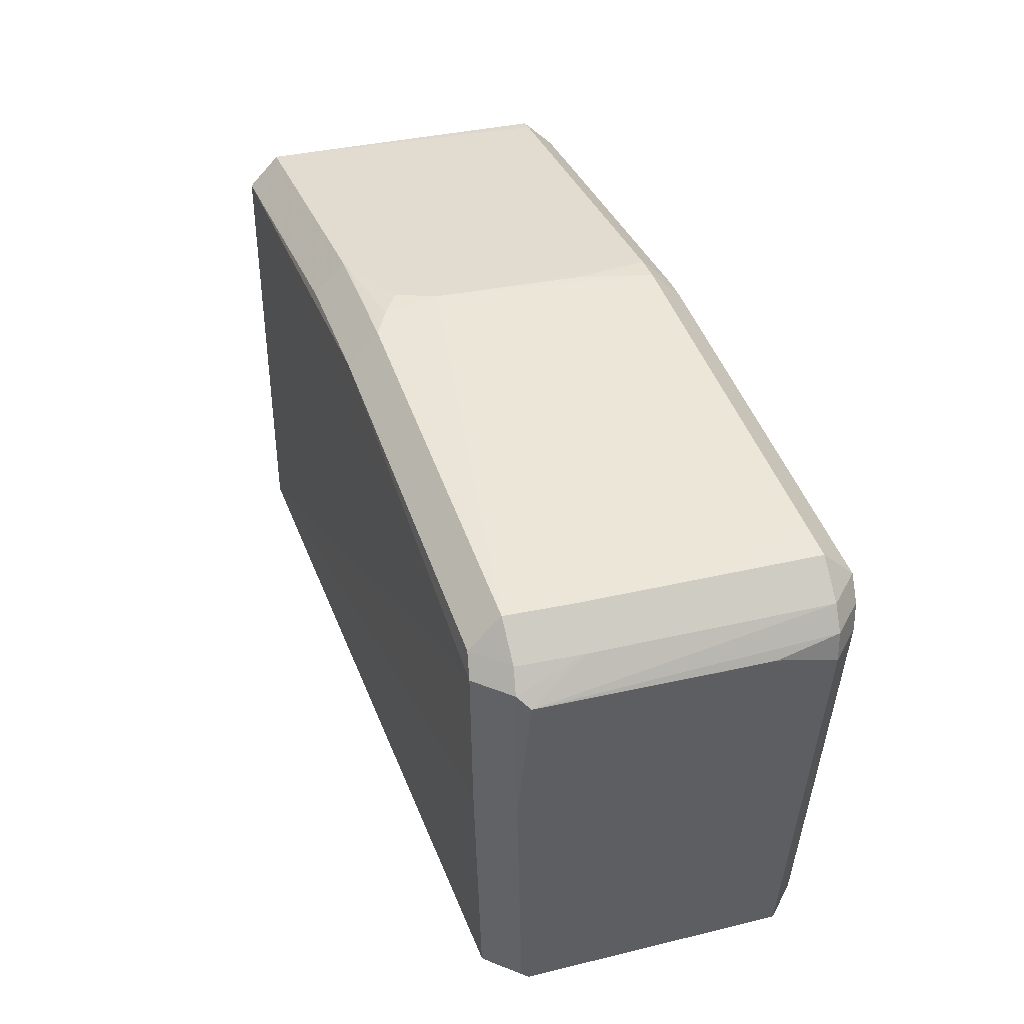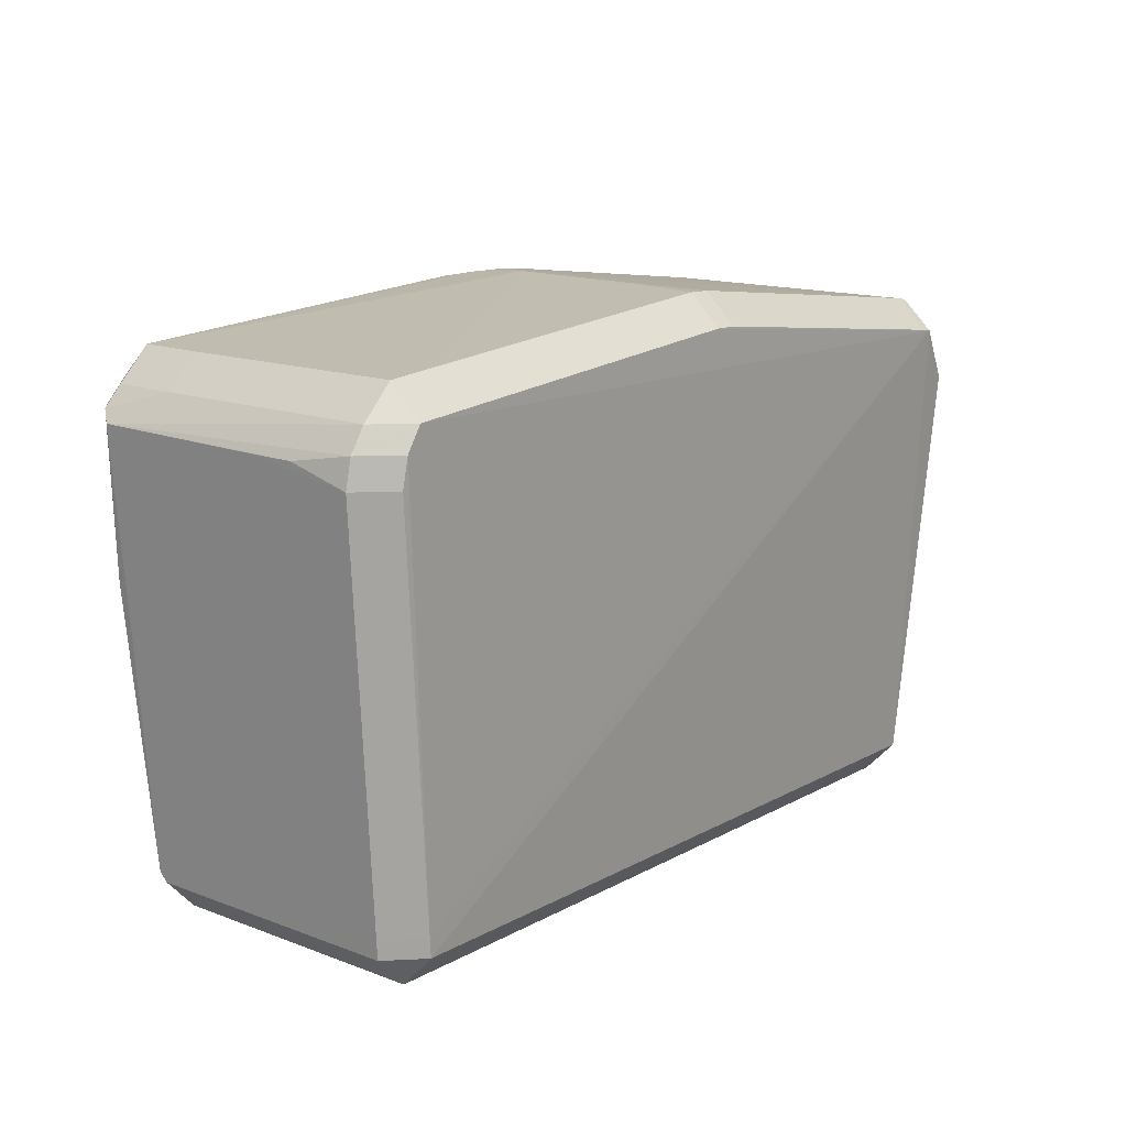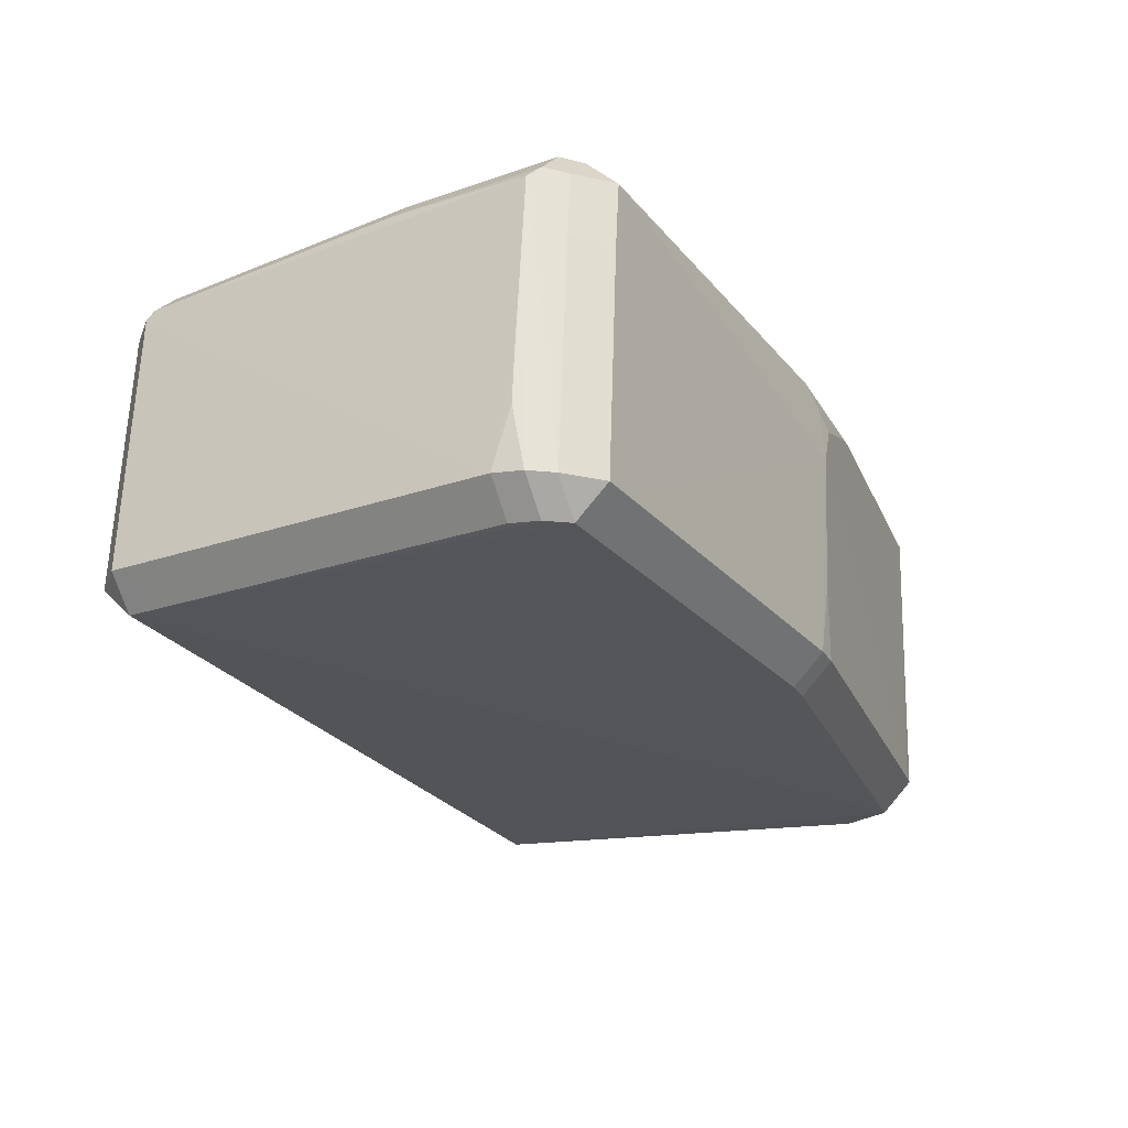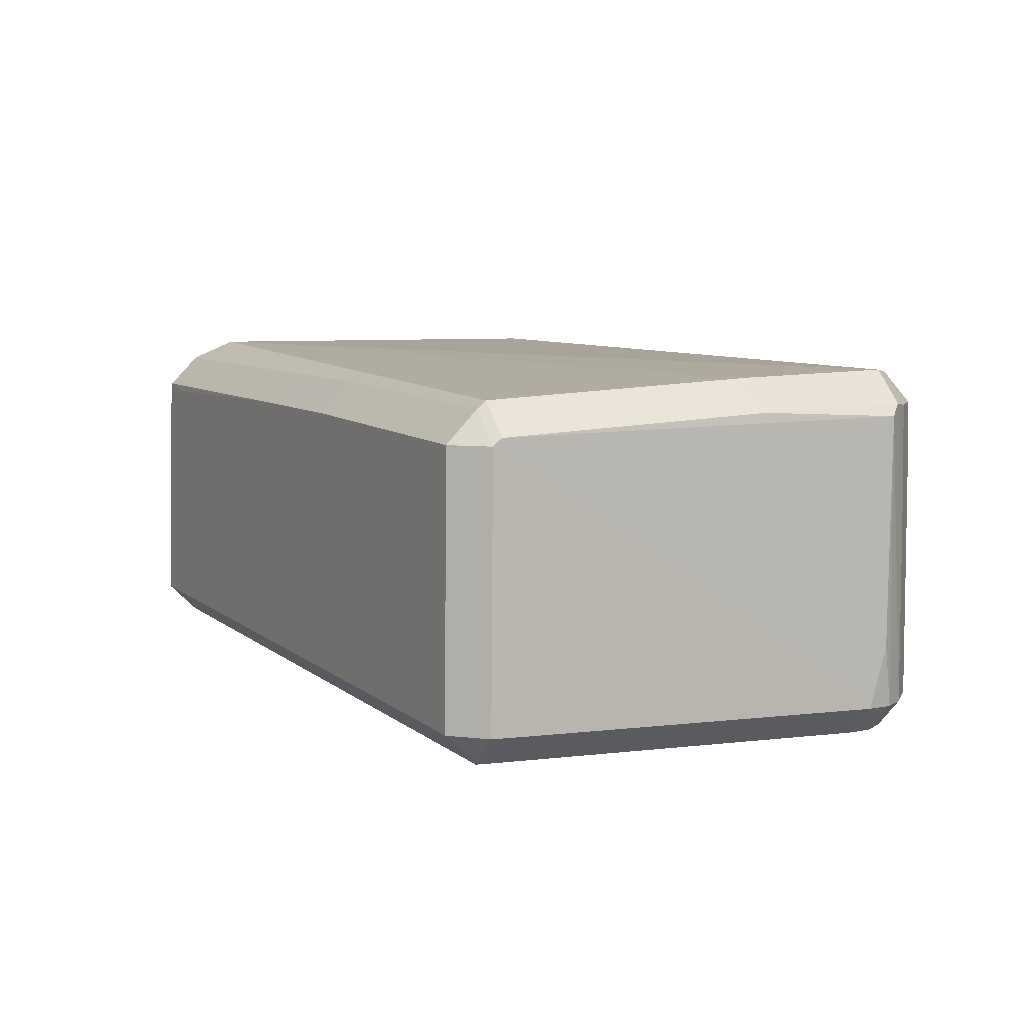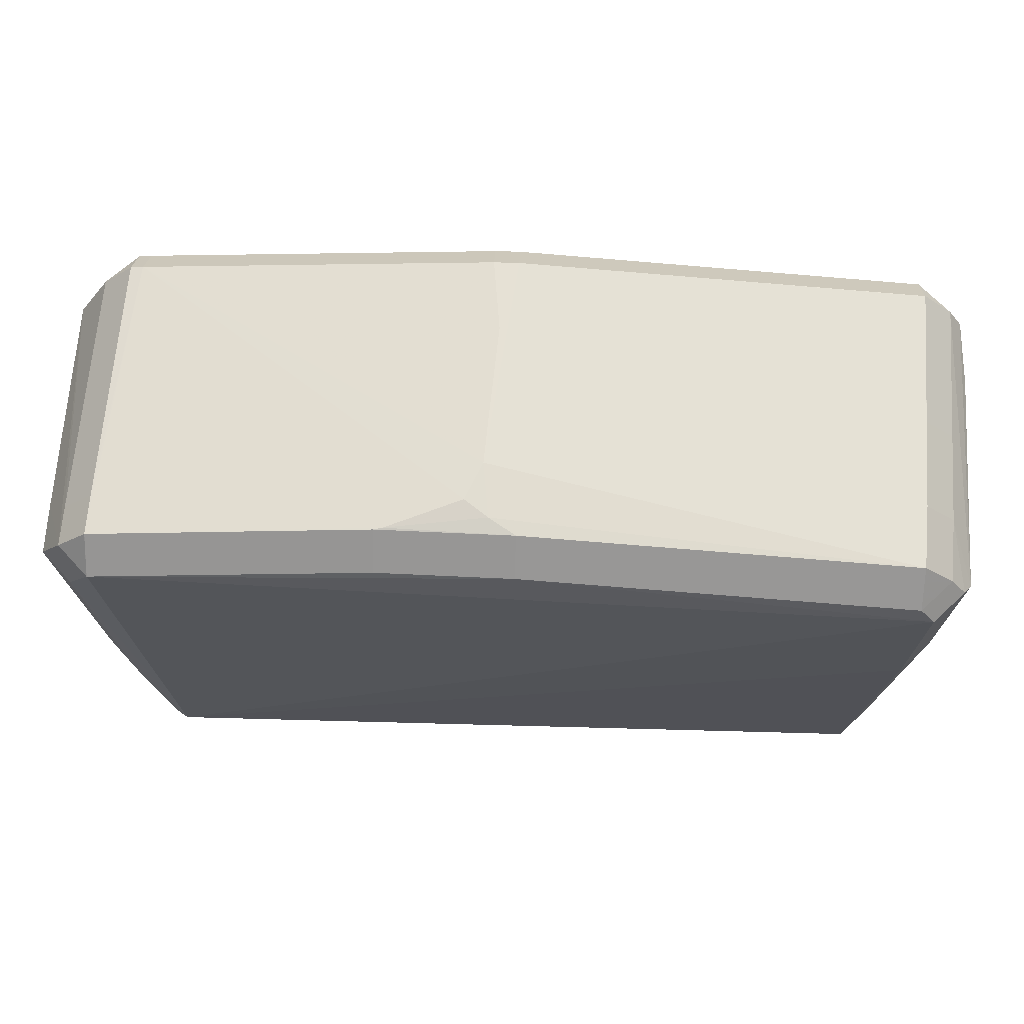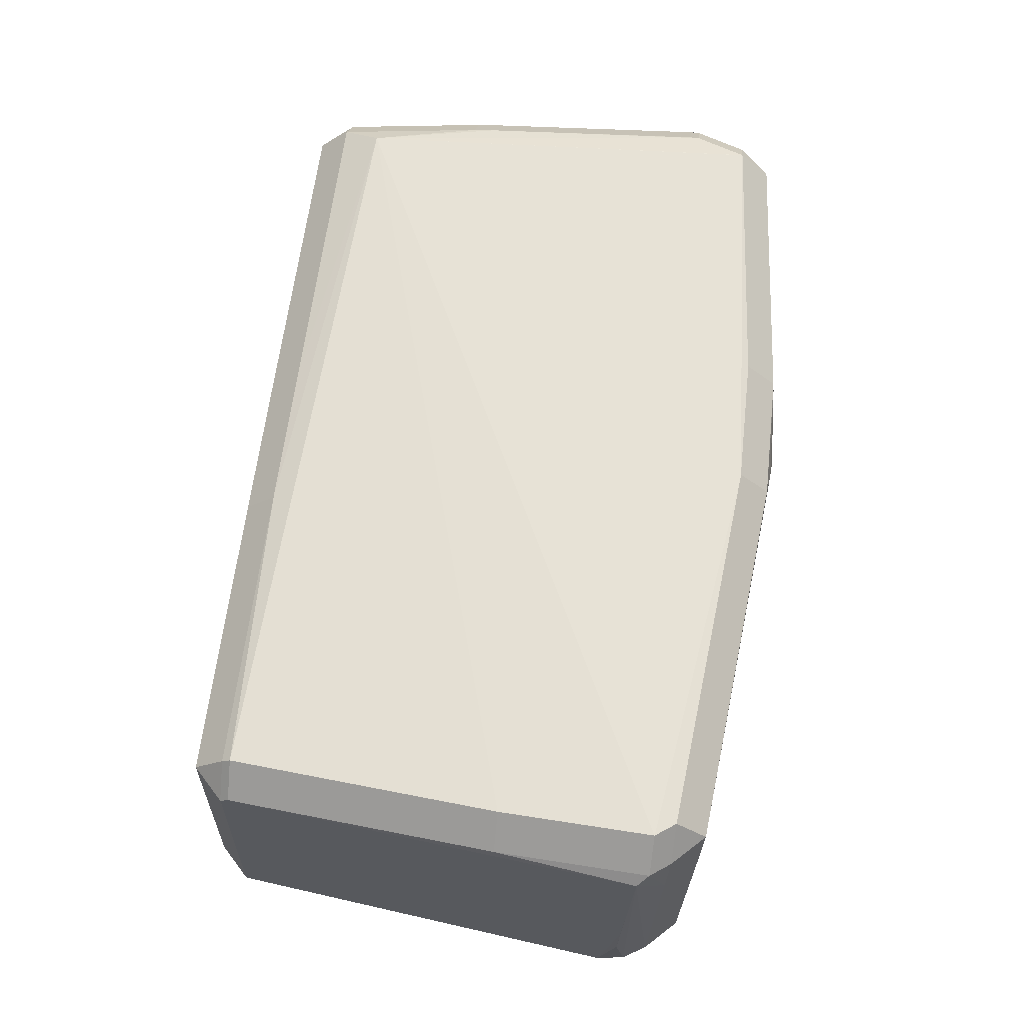
<metadata>
{"format":"obj","ext":"obj","renderer":"f3d","projection":"perspective","resolution":1024,"background":"white","views":[{"elev":40.3,"azim":70.9,"up":"+Y"},{"elev":12.3,"azim":128.2,"up":"+Y"},{"elev":-25.4,"azim":115.6,"up":"+Z"},{"elev":8.1,"azim":62.1,"up":"+Z"},{"elev":66.8,"azim":2.2,"up":"+Y"},{"elev":64.1,"azim":97.4,"up":"+Z"}]}
</metadata>
<code>
v -0.07754 -0.06032 -0.04549
v 0.09621 -0.0522 -0.04501
v 0.08908 -0.05933 -0.04501
v 0.08908 -0.0522 -0.03788
v -0.09491 -0.05453 -0.1025
v -0.08778 -0.06166 -0.1025
v -0.08778 -0.05453 -0.1096
v -0.09861 -0.01442 -0.04309
v -0.09148 -0.01442 -0.03596
v 0.09684 -0.05272 -0.06855
v 0.08971 -0.05985 -0.06855
v 0.09891 0.05093 -0.04047
v 0.09178 0.05806 -0.04047
v 0.09178 0.05093 -0.03334
v -0.08233 -0.04404 -0.03234
v 0.1044 0.0438 -0.04225
v 0.08766 0.0574 -0.1082
v -0.09368 -0.05309 -0.04394
v -0.08655 -0.06022 -0.04394
v -0.08655 -0.05309 -0.03681
v -0.09565 -0.04284 -0.04465
v 0.1062 0.0379 -0.1078
v 0.09905 0.0379 -0.1149
v 0.09384 0.05717 -0.08578
v -0.1028 0.03815 -0.1074
v -0.0957 0.03815 -0.1146
v -0.002355 0.06612 -0.09121
v 0.1018 0.04961 -0.1083
v 0.09467 0.05673 -0.1083
v 0.09467 0.04961 -0.1154
v -0.0905 0.05866 -0.04121
v -0.0905 0.05153 -0.03408
v -0.104 0.03973 -0.04426
v -0.09683 0.03973 -0.03714
v 0.0982 -0.04926 -0.1056
v 0.09107 -0.04926 -0.1127
v 0.1061 0.04207 -0.09395
v 0.09644 -0.05239 -0.05364
v 0.003168 0.06555 -0.04155
v 0.003168 0.05842 -0.03442
v -0.004471 0.06695 -0.05778
v 0.0978 -0.0535 -0.1055
v 0.09067 -0.06063 -0.1055
v 0.09067 -0.0535 -0.1126
v -0.09533 0.05014 -0.1085
v -0.08821 0.05727 -0.1085
v -0.08821 0.05014 -0.1157
v -0.002915 0.06632 -0.04521
v -0.02748 0.06503 -0.04203
v -0.02748 0.0579 -0.0349
v 0.09985 0.05062 -0.0552
v 0.09272 0.05775 -0.0552
v -0.08754 -0.06188 -0.1024
v -0.08754 -0.05475 -0.1095
v 0.08519 -0.06072 -0.1053
v -0.104 0.03761 -0.04441
v -0.09691 0.03761 -0.03728
v -0.08534 0.05769 -0.1085
v -0.08534 0.05056 -0.1156
v 0.0226 -0.05968 -0.04369
v 0.0226 -0.05255 -0.03656
v -0.004321 0.06544 -0.1083
v -0.004321 0.05831 -0.1154
v 0.1051 0.04432 -0.1081
v 0.09796 0.04432 -0.1152
v -0.02536 0.06524 -0.04245
v 0.09633 -0.05018 -0.04331
v 0.0892 -0.05018 -0.03618
v -0.008297 0.06682 -0.04908
v -0.09809 -0.01938 -0.04309
v -0.09096 -0.01938 -0.03596
v -0.09768 0.05153 -0.04122
v -0.09055 0.05865 -0.04122
v -0.09055 0.05153 -0.03409
v -0.003821 0.06668 -0.06886
v 0.1006 0.05023 -0.07593
v 0.09349 0.05736 -0.07593
v -0.01162 -0.05988 -0.04374
v -0.01162 -0.05275 -0.03661
v 0.1025 0.04636 -0.03968
v 0.09533 0.04636 -0.03255
v -0.09742 0.05134 -0.05053
v -0.09029 0.05846 -0.05053
v 0.001412 0.0655 -0.1083
v 0.001412 0.05837 -0.1155
v 0.1013 0.01144 -0.0404
v 0.09418 0.01144 -0.03327
v 0.1057 0.04236 -0.08286
v -0.09441 -0.05341 -0.05185
v -0.08728 -0.06054 -0.05185
v -0.104 0.03908 -0.05614
f 47 7 26
f 44 7 47
f 20 15 71
f 5 91 25
f 7 6 5
f 56 91 5
f 5 8 56
f 20 18 19
f 53 43 55
f 55 3 53
f 68 15 61
f 7 44 54
f 36 44 47
f 30 36 47
f 47 63 85
f 85 30 47
f 59 63 47
f 25 82 45
f 45 46 47
f 72 82 25
f 25 91 72
f 9 71 15
f 89 18 21
f 8 5 21
f 21 5 89
f 87 15 68
f 87 81 15
f 80 86 16
f 53 3 1
f 90 6 53
f 53 1 90
f 90 1 19
f 11 55 43
f 3 55 11
f 68 61 4
f 3 2 4
f 79 15 20
f 79 61 15
f 43 44 42
f 23 36 65
f 36 30 65
f 46 83 58
f 58 83 73
f 73 66 58
f 84 62 27
f 27 62 75
f 33 91 56
f 33 72 91
f 40 81 14
f 39 66 49
f 49 66 73
f 73 31 49
f 62 58 41
f 75 62 41
f 24 17 41
f 41 17 84
f 84 27 41
f 41 27 75
f 8 21 70
f 70 21 18
f 22 37 88
f 88 37 16
f 3 60 78
f 78 1 3
f 19 1 78
f 67 88 16
f 67 2 22
f 22 88 67
f 67 16 86
f 35 10 42
f 22 10 35
f 73 72 74
f 48 66 39
f 39 13 48
f 13 41 48
f 69 58 66
f 69 41 58
f 66 48 69
f 69 48 41
f 24 41 77
f 77 41 13
f 29 17 24
f 24 77 29
f 29 28 30
f 84 17 29
f 64 37 22
f 16 37 64
f 64 28 16
f 2 10 38
f 22 2 38
f 38 10 22
f 32 40 50
f 81 40 32
f 15 81 32
f 32 74 15
f 34 9 15
f 15 74 34
f 12 13 14
f 16 28 76
f 52 77 13
f 9 34 57
f 16 76 51
f 80 16 51
f 51 12 80
f 5 26 7
f 25 26 5
f 54 6 7
f 53 6 54
f 54 43 53
f 54 44 43
f 62 85 63
f 84 85 62
f 45 26 25
f 47 26 45
f 46 45 83
f 83 45 82
f 72 83 82
f 73 83 72
f 87 86 80
f 80 81 87
f 90 19 18
f 90 18 89
f 89 5 90
f 90 5 6
f 60 4 61
f 3 4 60
f 58 59 47
f 47 46 58
f 58 62 63
f 63 59 58
f 40 13 39
f 14 13 40
f 49 40 39
f 50 40 49
f 71 9 70
f 70 9 8
f 20 71 70
f 70 18 20
f 78 79 20
f 20 19 78
f 78 60 61
f 61 79 78
f 67 4 2
f 68 4 67
f 86 87 67
f 67 87 68
f 3 11 10
f 10 2 3
f 10 11 43
f 43 42 10
f 35 36 23
f 35 23 22
f 44 36 35
f 35 42 44
f 29 85 84
f 30 85 29
f 22 23 64
f 23 65 64
f 64 65 30
f 30 28 64
f 50 49 32
f 32 49 31
f 32 31 73
f 73 74 32
f 34 74 72
f 72 33 34
f 12 81 80
f 14 81 12
f 76 29 77
f 28 29 76
f 8 9 57
f 56 8 57
f 57 34 33
f 57 33 56
f 51 76 77
f 77 52 51
f 13 12 51
f 51 52 13

</code>
